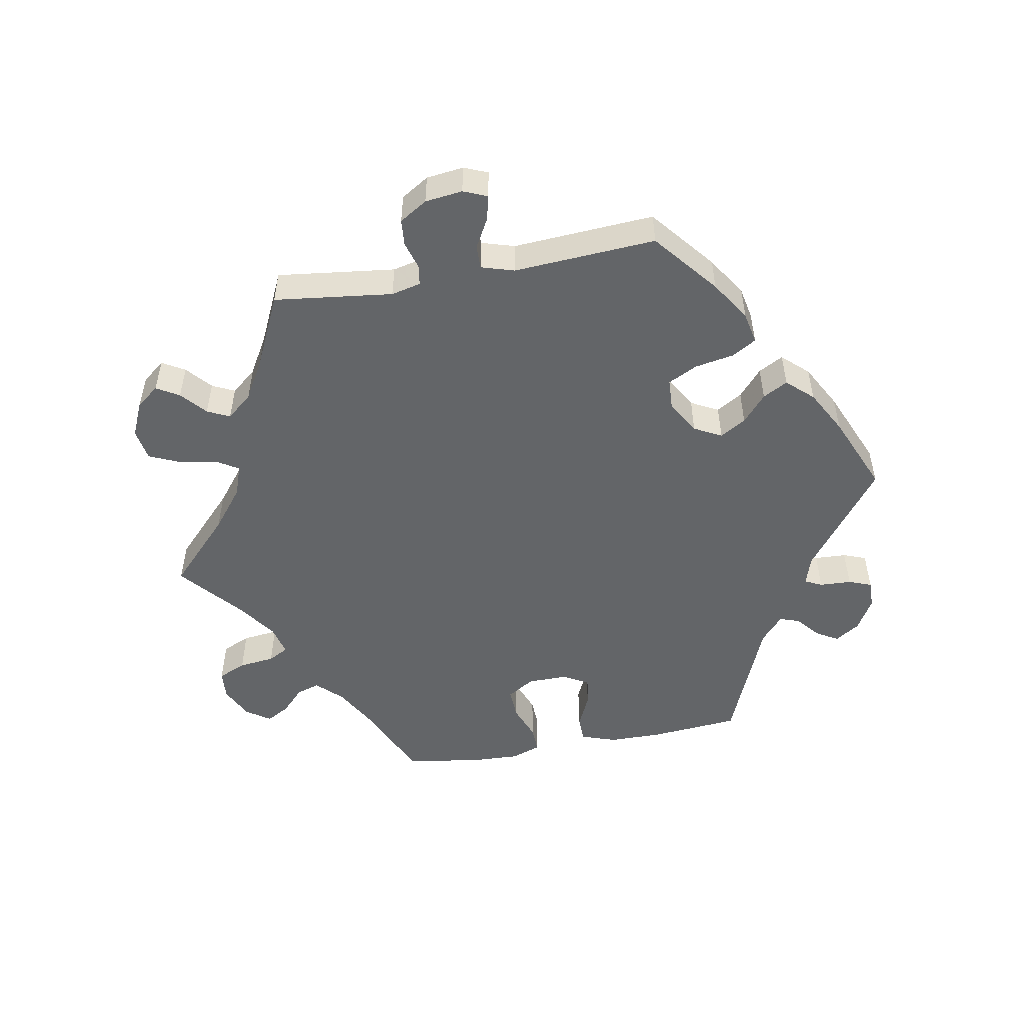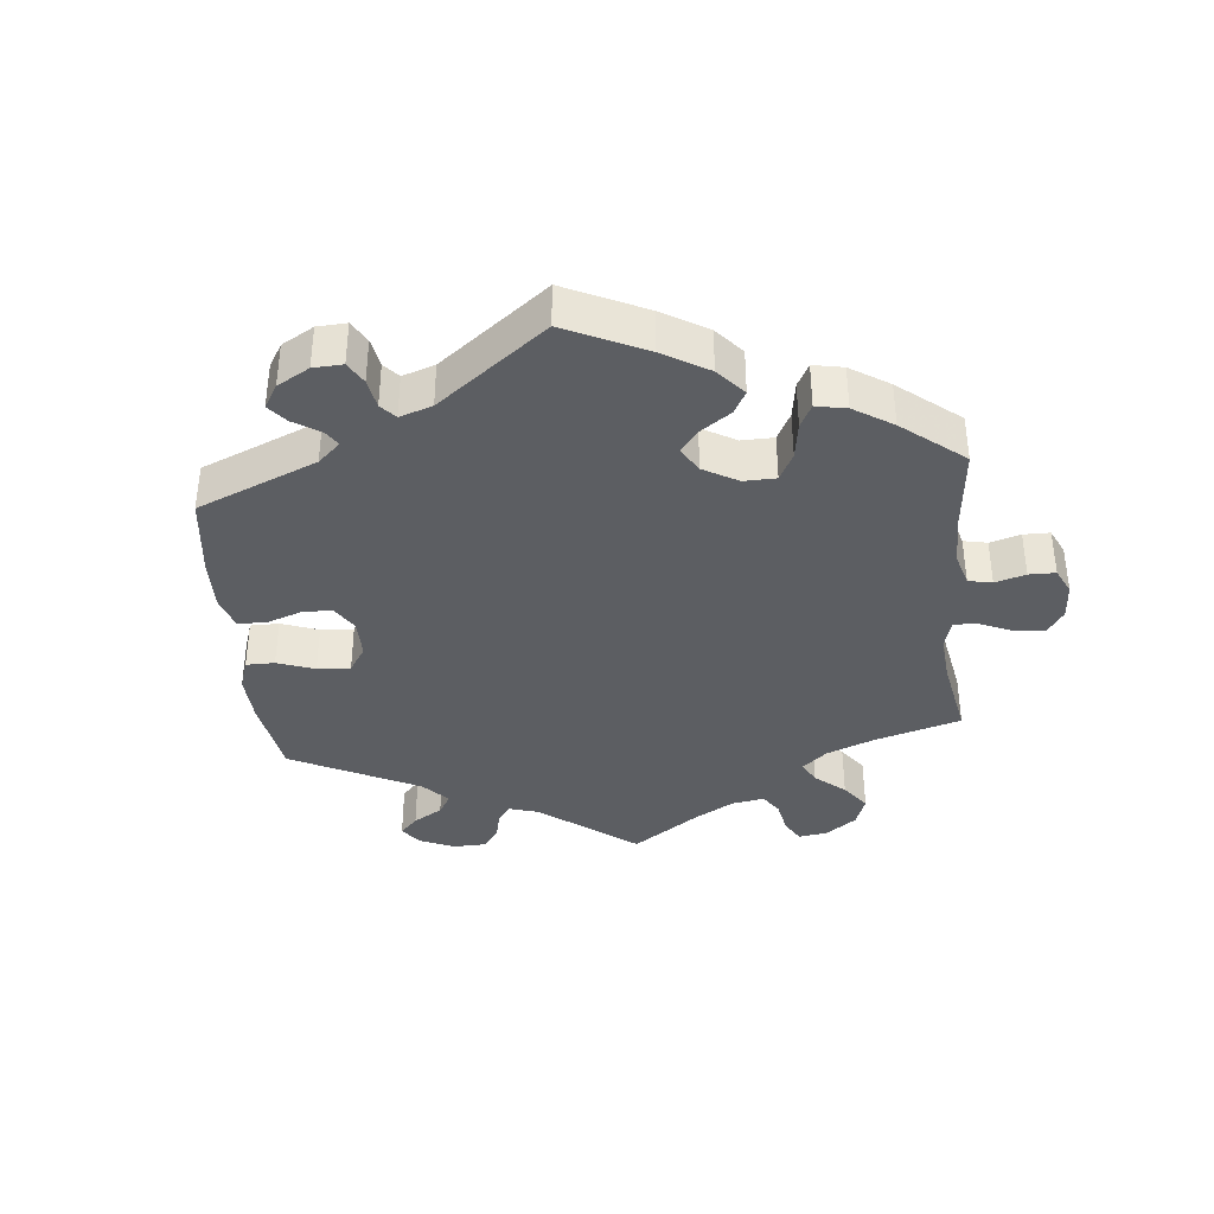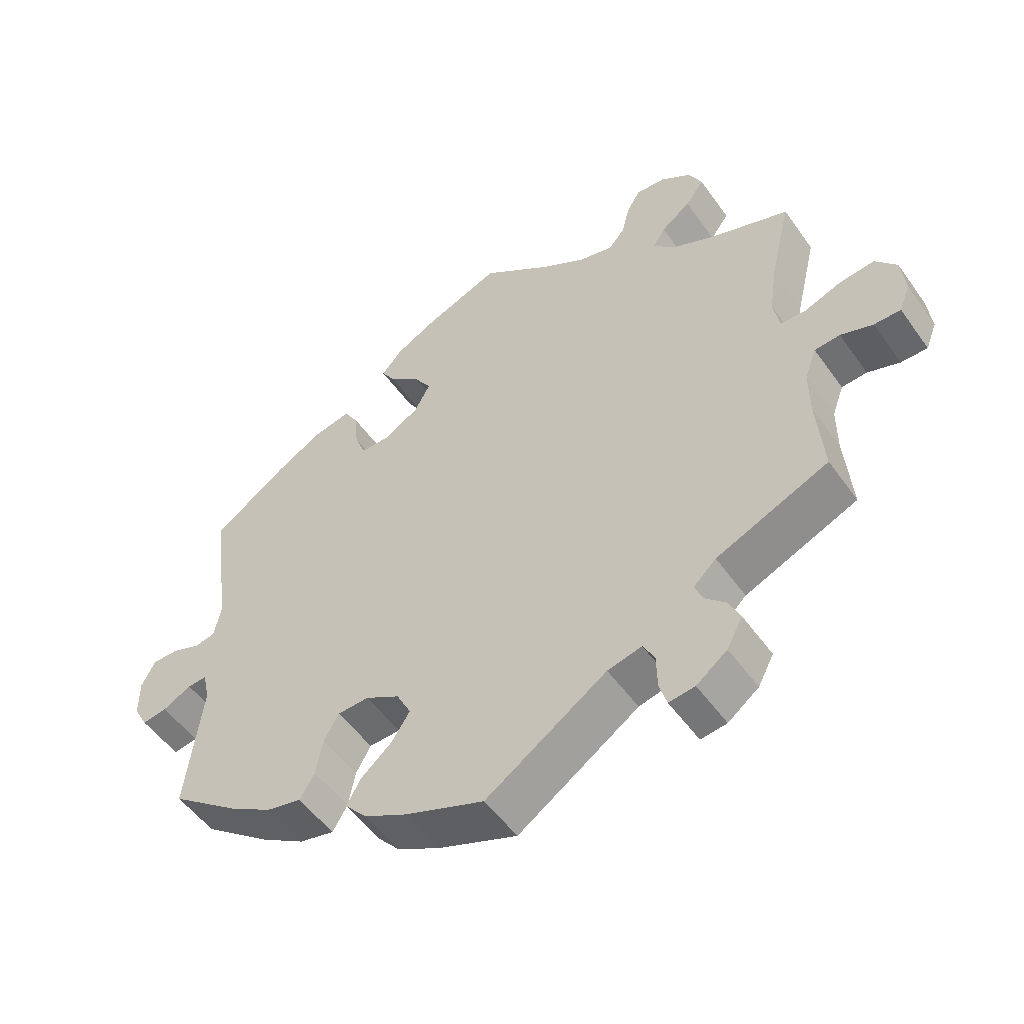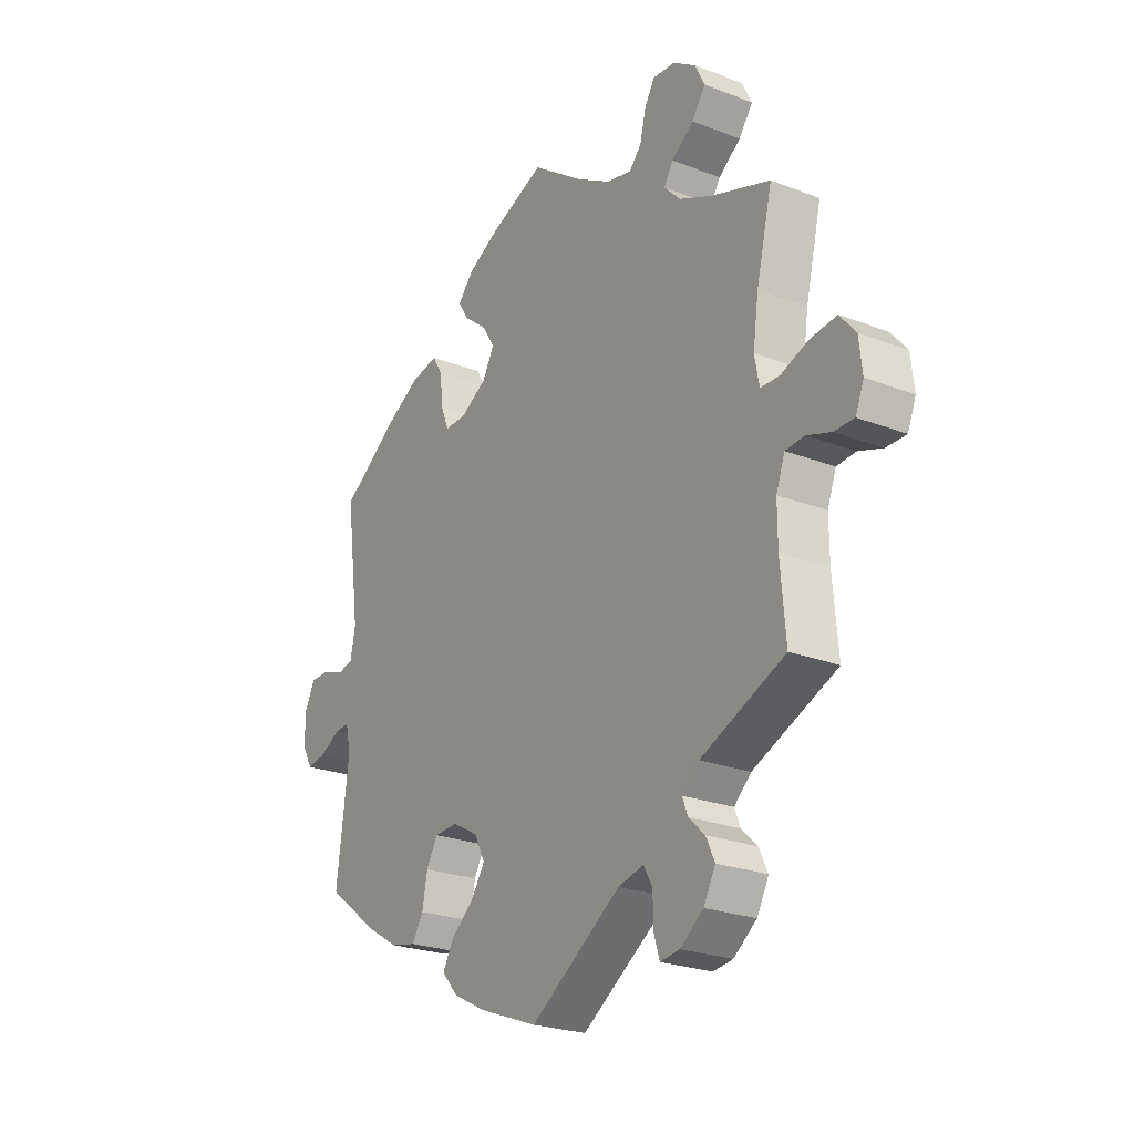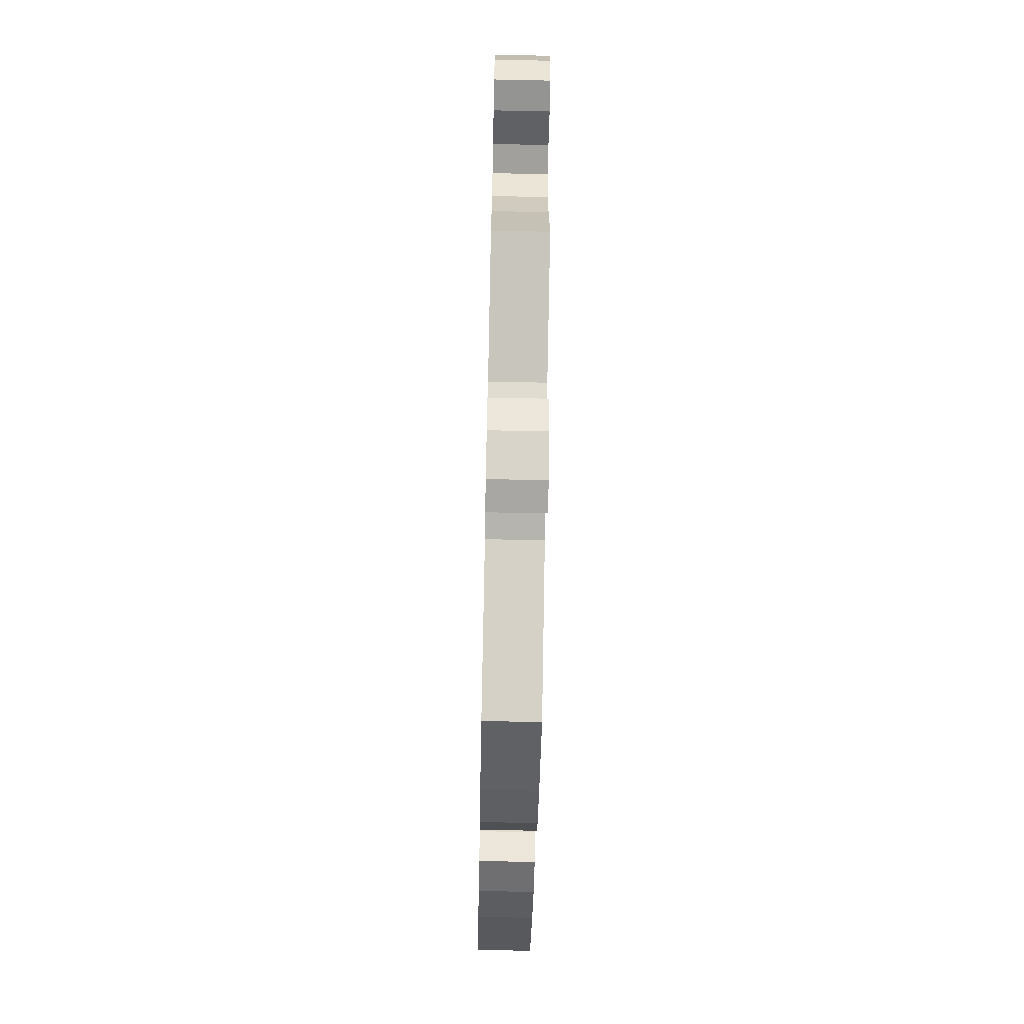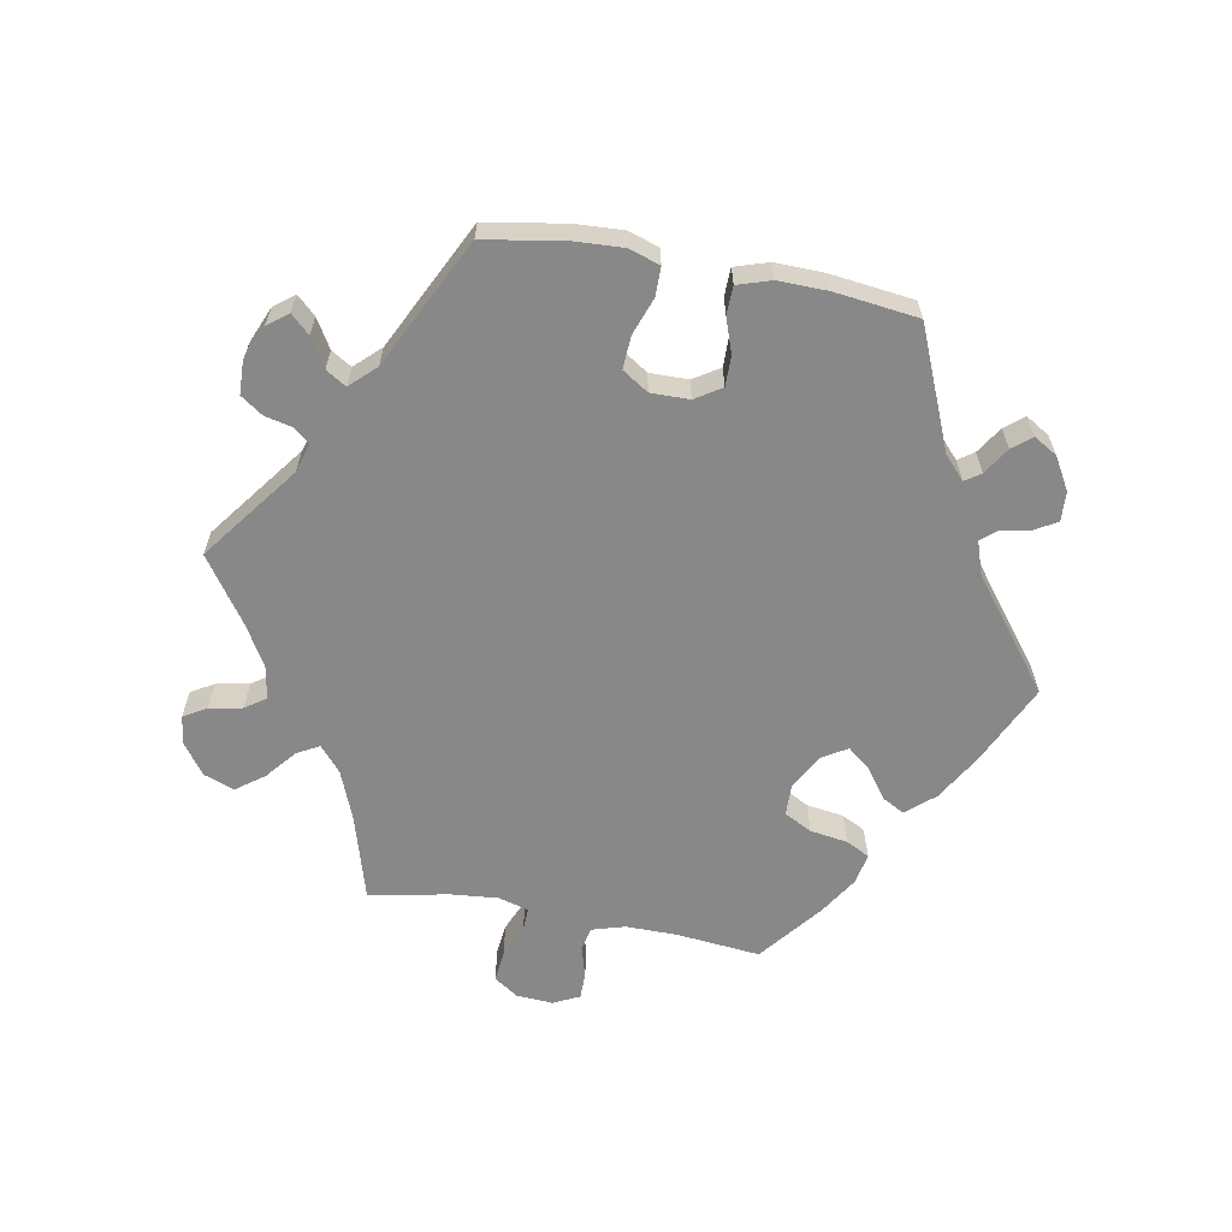
<metadata>
{"format":"obj","ext":"obj","renderer":"f3d","projection":"perspective","resolution":1024,"background":"white","views":[{"elev":-51.4,"azim":160.2,"up":"+Y"},{"elev":-37.9,"azim":-54.4,"up":"+Y"},{"elev":-52.0,"azim":34.4,"up":"+Z"},{"elev":-24.2,"azim":57.4,"up":"+Z"},{"elev":-66.9,"azim":88.8,"up":"+Z"},{"elev":-62.7,"azim":-160.5,"up":"+Y"}]}
</metadata>
<code>
v 0.337 0.07 -0.359
v 0.304 0.07 -0.39
v 0.315 0.07 -0.418
v 0.346 0.07 -0.447
v 0.363 0.07 -0.483
v 0.34 0.07 -0.526
v 0.295 0.07 -0.56
v 0.257 0.07 -0.565
v 0.246 0.07 -0.529
v 0.245 0.07 -0.479
v 0.228 0.07 -0.448
v 0.178 0.07 -0.46
v 0.001 0.07 -0.578
v -0.114 0.07 -0.535
v -0.177 0.07 -0.503
v -0.209 0.07 -0.467
v -0.188 0.07 -0.43
v -0.143 0.07 -0.392
v -0.116 0.07 -0.351
v -0.137 0.07 -0.31
v -0.187 0.07 -0.282
v -0.233 0.07 -0.284
v -0.255 0.07 -0.323
v -0.265 0.07 -0.376
v -0.287 0.07 -0.412
v -0.338 0.07 -0.401
v -0.401 0.07 -0.363
v -0.501 0.07 -0.288
v -0.477 0.07 -0.097
v -0.487 0.07 -0.053
v -0.515 0.07 -0.055
v -0.557 0.07 -0.077
v -0.593 0.07 -0.083
v -0.613 0.07 -0.047
v -0.613 0.07 0.008
v -0.593 0.07 0.047
v -0.555 0.07 0.047
v -0.513 0.07 0.032
v -0.483 0.07 0.038
v -0.473 0.07 0.088
v -0.5 0.07 0.289
v -0.391 0.07 0.365
v -0.322 0.07 0.404
v -0.268 0.07 0.415
v -0.248 0.07 0.382
v -0.243 0.07 0.328
v -0.227 0.07 0.288
v -0.184 0.07 0.289
v -0.133 0.07 0.319
v -0.11 0.07 0.361
v -0.135 0.07 0.4
v -0.179 0.07 0.435
v -0.2 0.07 0.468
v -0.17 0.07 0.503
v -0.109 0.07 0.535
v 0 0.07 0.578
v 0.102 0.07 0.505
v 0.167 0.07 0.467
v 0.217 0.07 0.455
v 0.241 0.07 0.482
v 0.252 0.07 0.528
v 0.272 0.07 0.562
v 0.315 0.07 0.559
v 0.36 0.07 0.529
v 0.379 0.07 0.49
v 0.352 0.07 0.453
v 0.309 0.07 0.421
v 0.291 0.07 0.392
v 0.323 0.07 0.359
v 0.386 0.07 0.33
v 0.501 0.07 0.29
v 0.47 0.07 0.162
v 0.459 0.07 0.086
v 0.468 0.07 0.038
v 0.505 0.07 0.037
v 0.559 0.07 0.057
v 0.61 0.07 0.063
v 0.641 0.07 0.026
v 0.647 0.07 -0.03
v 0.631 0.07 -0.07
v 0.592 0.07 -0.07
v 0.545 0.07 -0.054
v 0.508 0.07 -0.057
v 0.491 0.07 -0.103
v 0.491 0.07 -0.171
v 0.501 0.07 -0.289
v 0.337 0 -0.359
v 0.304 0 -0.39
v 0.315 0 -0.418
v 0.346 0 -0.447
v 0.363 0 -0.483
v 0.34 0 -0.526
v 0.295 0 -0.56
v 0.257 0 -0.565
v 0.246 0 -0.529
v 0.245 0 -0.479
v 0.228 0 -0.448
v 0.178 0 -0.46
v 0.001 0 -0.578
v -0.114 0 -0.535
v -0.177 0 -0.503
v -0.209 0 -0.467
v -0.188 0 -0.43
v -0.143 0 -0.392
v -0.116 0 -0.351
v -0.137 0 -0.31
v -0.187 0 -0.282
v -0.233 0 -0.284
v -0.255 0 -0.323
v -0.265 0 -0.376
v -0.287 0 -0.412
v -0.338 0 -0.401
v -0.401 0 -0.363
v -0.501 0 -0.288
v -0.477 0 -0.097
v -0.487 0 -0.053
v -0.515 0 -0.055
v -0.557 0 -0.077
v -0.593 0 -0.083
v -0.613 0 -0.047
v -0.613 0 0.008
v -0.593 0 0.047
v -0.555 0 0.047
v -0.513 0 0.032
v -0.483 0 0.038
v -0.473 0 0.088
v -0.5 0 0.289
v -0.391 0 0.365
v -0.322 0 0.404
v -0.268 0 0.415
v -0.248 0 0.382
v -0.243 0 0.328
v -0.227 0 0.288
v -0.184 0 0.289
v -0.133 0 0.319
v -0.11 0 0.361
v -0.135 0 0.4
v -0.179 0 0.435
v -0.2 0 0.468
v -0.17 0 0.503
v -0.109 0 0.535
v 0 0 0.578
v 0.102 0 0.505
v 0.167 0 0.467
v 0.217 0 0.455
v 0.241 0 0.482
v 0.252 0 0.528
v 0.272 0 0.562
v 0.315 0 0.559
v 0.36 0 0.529
v 0.379 0 0.49
v 0.352 0 0.453
v 0.309 0 0.421
v 0.291 0 0.392
v 0.323 0 0.359
v 0.386 0 0.33
v 0.501 0 0.29
v 0.47 0 0.162
v 0.459 0 0.086
v 0.468 0 0.038
v 0.505 0 0.037
v 0.559 0 0.057
v 0.61 0 0.063
v 0.641 0 0.026
v 0.647 0 -0.03
v 0.631 0 -0.07
v 0.592 0 -0.07
v 0.545 0 -0.054
v 0.508 0 -0.057
v 0.491 0 -0.103
v 0.491 0 -0.171
v 0.501 0 -0.289
f 85 86 1
f 84 85 1 2
f 83 84 2
f 79 80 81 82
f 79 82 83
f 78 79 83
f 75 76 77 78
f 74 75 78 83
f 70 71 72
f 69 70 72 73
f 68 69 73 74
f 64 65 66 67
f 64 67 68
f 63 64 68
f 60 61 62 63
f 59 60 63 68
f 58 59 68 74
f 54 55 56 57
f 51 52 53 54
f 50 51 54 57
f 49 50 57 58
f 43 44 45 46
f 43 46 47
f 40 41 42 43
f 39 40 43 47
f 35 36 37 38
f 35 38 39
f 34 35 39
f 31 32 33 34
f 30 31 34 39
f 29 30 39 47
f 23 24 25 26
f 22 23 26 27
f 15 16 17 18
f 15 18 19
f 12 13 14 15
f 11 12 15 19
f 7 8 9 10
f 7 10 11
f 6 7 11
f 3 4 5 6
f 2 3 6 11
f 48 49 58 74
f 22 27 28 29
f 21 22 29 47
f 20 21 47 48
f 20 48 74 83
f 19 20 83
f 2 11 19 83
f 87 172 171
f 88 87 171 170
f 88 170 169
f 168 167 166 165
f 169 168 165
f 169 165 164
f 164 163 162 161
f 169 164 161 160
f 158 157 156
f 159 158 156 155
f 160 159 155 154
f 153 152 151 150
f 154 153 150
f 154 150 149
f 149 148 147 146
f 154 149 146 145
f 160 154 145 144
f 143 142 141 140
f 140 139 138 137
f 143 140 137 136
f 144 143 136 135
f 132 131 130 129
f 133 132 129
f 129 128 127 126
f 133 129 126 125
f 124 123 122 121
f 125 124 121
f 125 121 120
f 120 119 118 117
f 125 120 117 116
f 133 125 116 115
f 112 111 110 109
f 113 112 109 108
f 104 103 102 101
f 105 104 101
f 101 100 99 98
f 105 101 98 97
f 96 95 94 93
f 97 96 93
f 97 93 92
f 92 91 90 89
f 97 92 89 88
f 160 144 135 134
f 115 114 113 108
f 133 115 108 107
f 134 133 107 106
f 169 160 134 106
f 169 106 105
f 169 105 97 88
f 1 87 88 2
f 2 88 89 3
f 3 89 90 4
f 4 90 91 5
f 5 91 92 6
f 6 92 93 7
f 7 93 94 8
f 8 94 95 9
f 9 95 96 10
f 10 96 97 11
f 11 97 98 12
f 12 98 99 13
f 13 99 100 14
f 14 100 101 15
f 15 101 102 16
f 16 102 103 17
f 17 103 104 18
f 18 104 105 19
f 19 105 106 20
f 20 106 107 21
f 21 107 108 22
f 22 108 109 23
f 23 109 110 24
f 24 110 111 25
f 25 111 112 26
f 26 112 113 27
f 27 113 114 28
f 28 114 115 29
f 29 115 116 30
f 30 116 117 31
f 31 117 118 32
f 32 118 119 33
f 33 119 120 34
f 34 120 121 35
f 35 121 122 36
f 36 122 123 37
f 37 123 124 38
f 38 124 125 39
f 39 125 126 40
f 40 126 127 41
f 41 127 128 42
f 42 128 129 43
f 43 129 130 44
f 44 130 131 45
f 45 131 132 46
f 46 132 133 47
f 47 133 134 48
f 48 134 135 49
f 49 135 136 50
f 50 136 137 51
f 51 137 138 52
f 52 138 139 53
f 53 139 140 54
f 54 140 141 55
f 55 141 142 56
f 56 142 143 57
f 57 143 144 58
f 58 144 145 59
f 59 145 146 60
f 60 146 147 61
f 61 147 148 62
f 62 148 149 63
f 63 149 150 64
f 64 150 151 65
f 65 151 152 66
f 66 152 153 67
f 67 153 154 68
f 68 154 155 69
f 69 155 156 70
f 70 156 157 71
f 71 157 158 72
f 72 158 159 73
f 73 159 160 74
f 74 160 161 75
f 75 161 162 76
f 76 162 163 77
f 77 163 164 78
f 78 164 165 79
f 79 165 166 80
f 80 166 167 81
f 81 167 168 82
f 82 168 169 83
f 83 169 170 84
f 84 170 171 85
f 85 171 172 86
f 86 172 87 1

</code>
